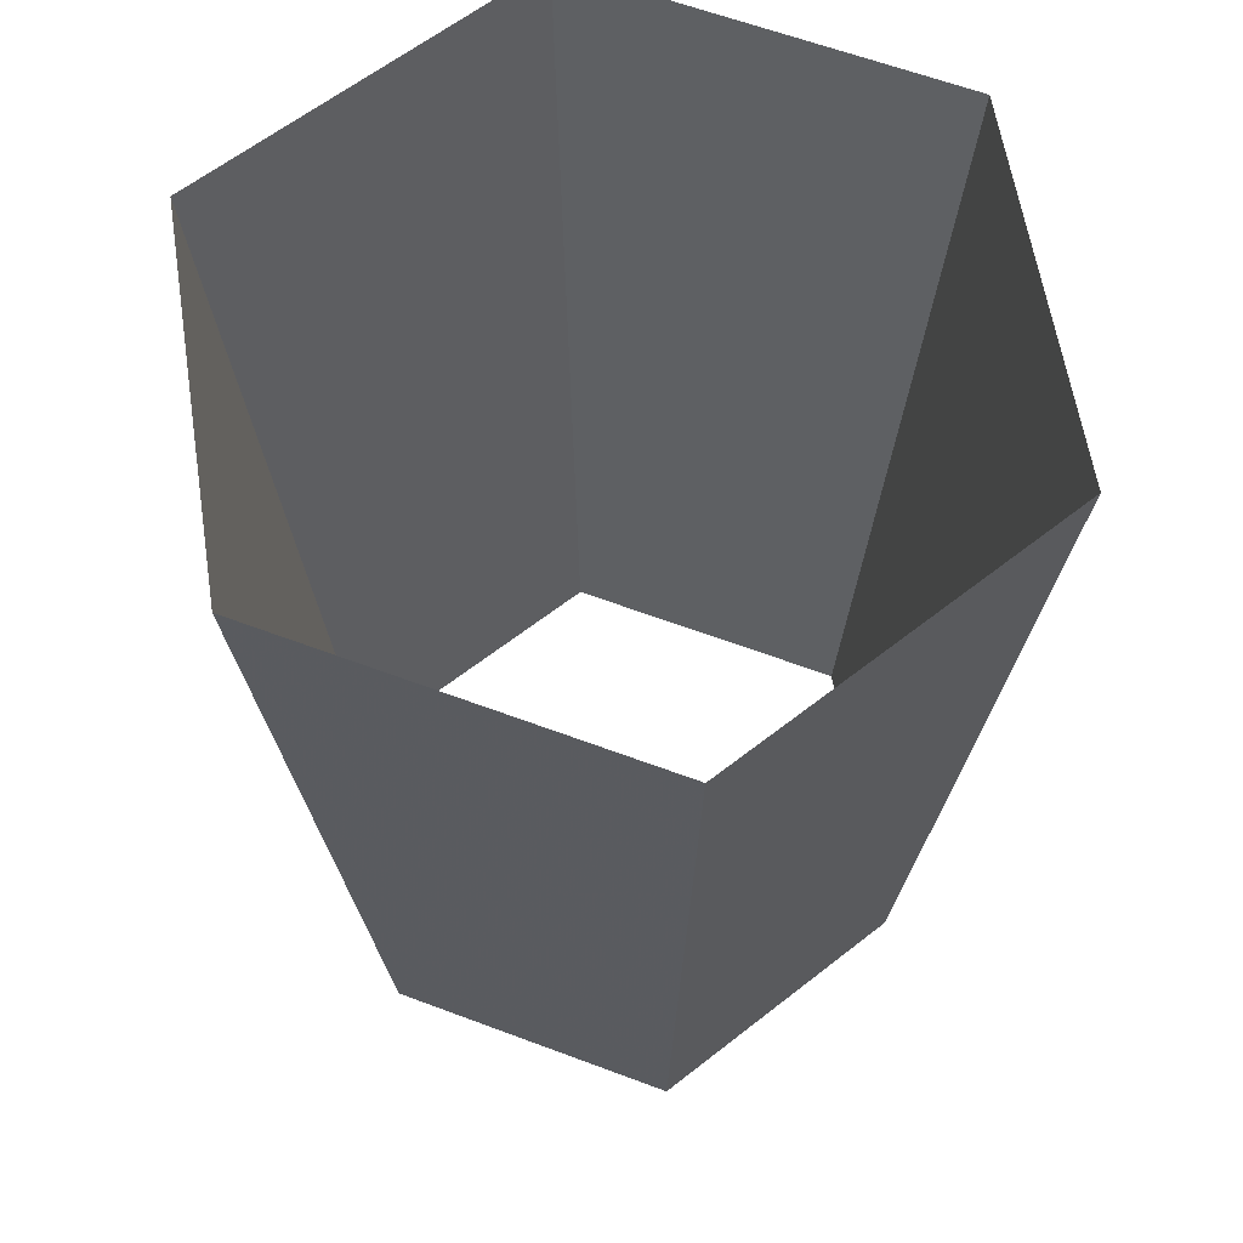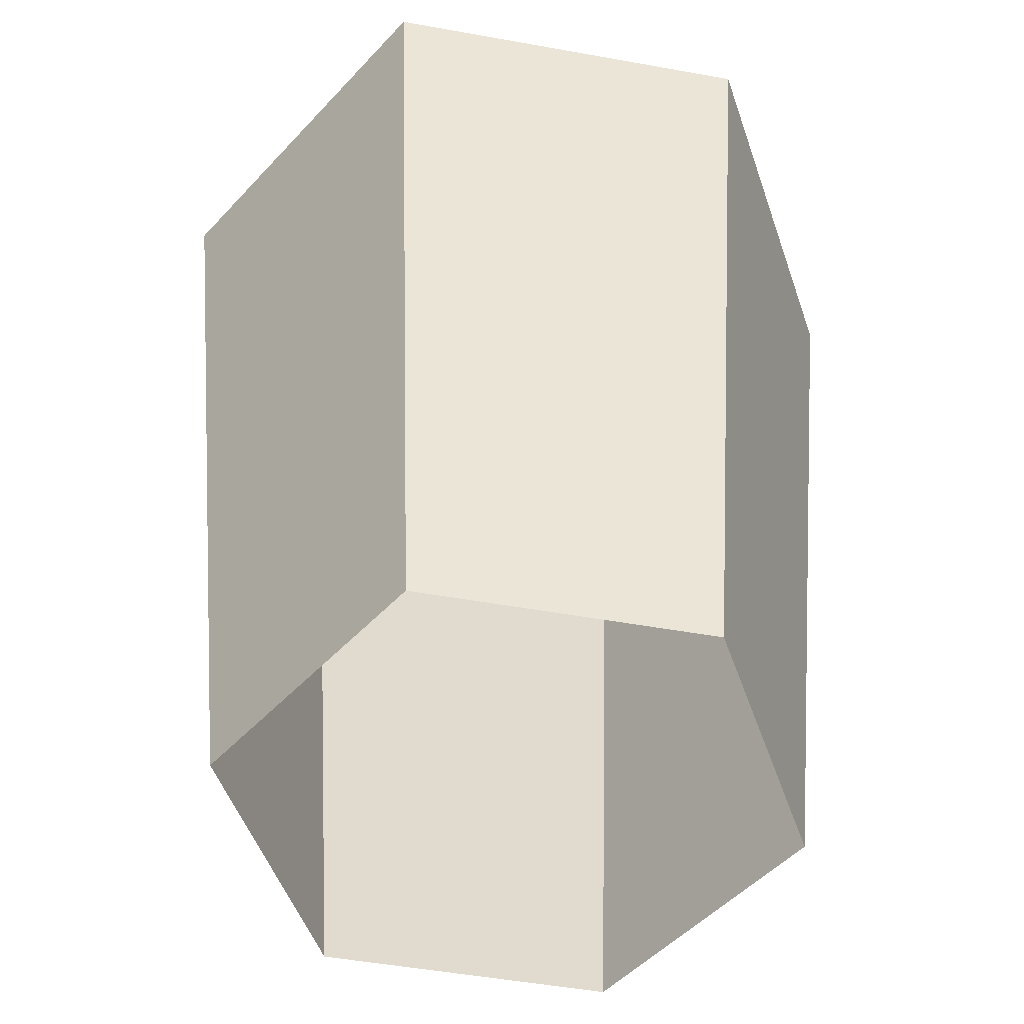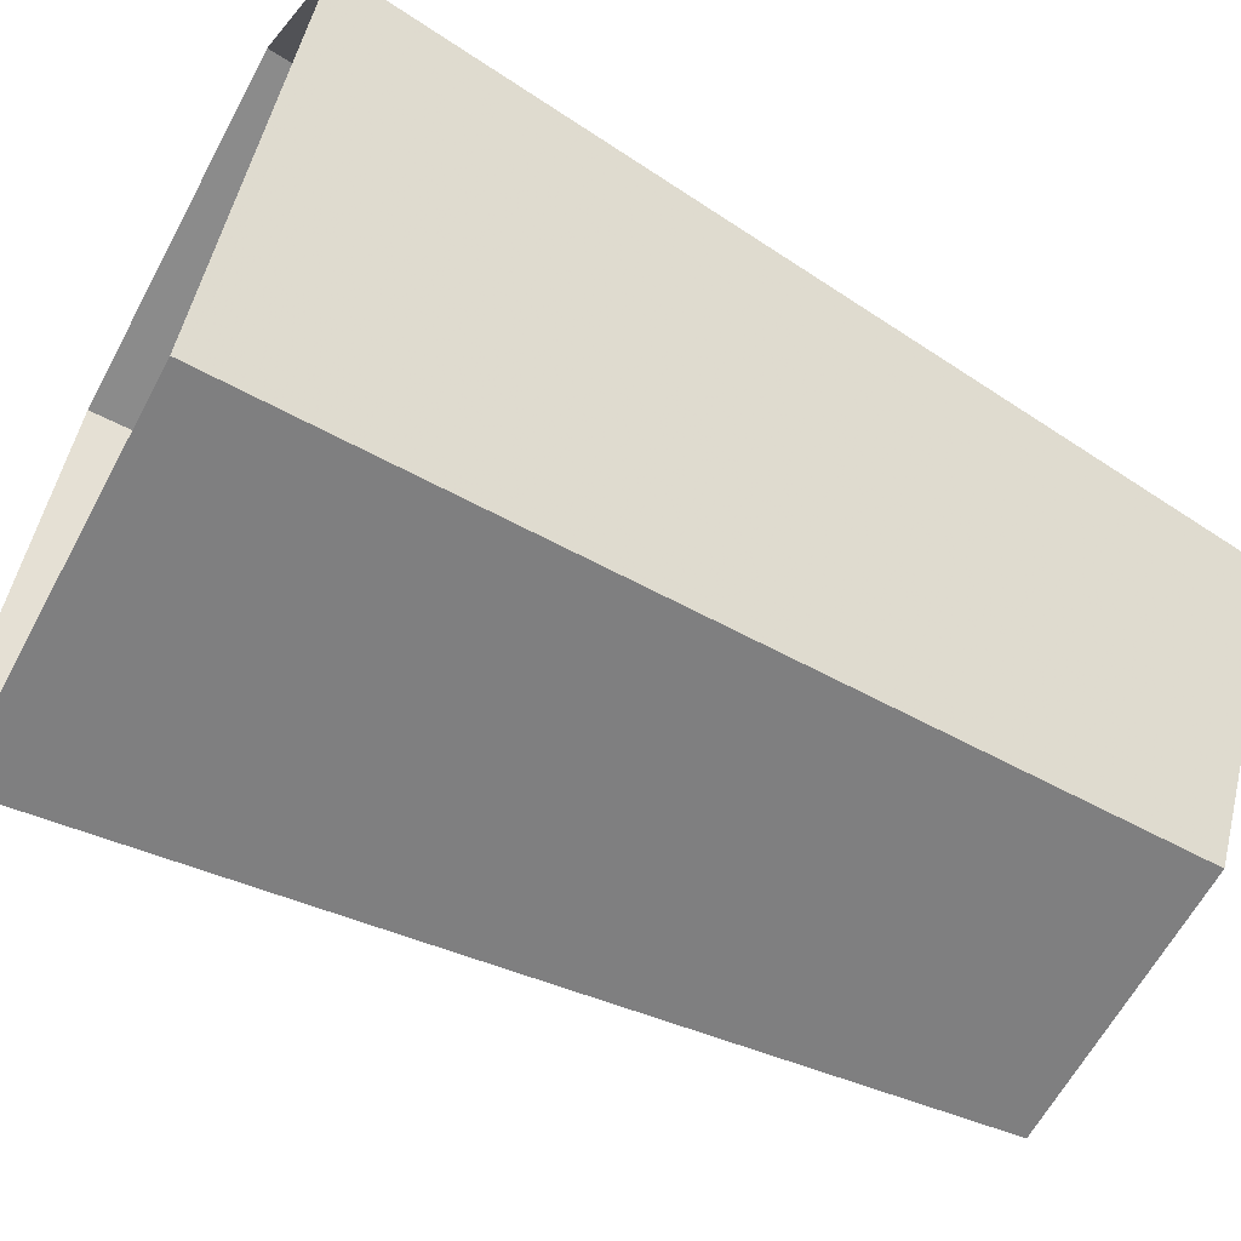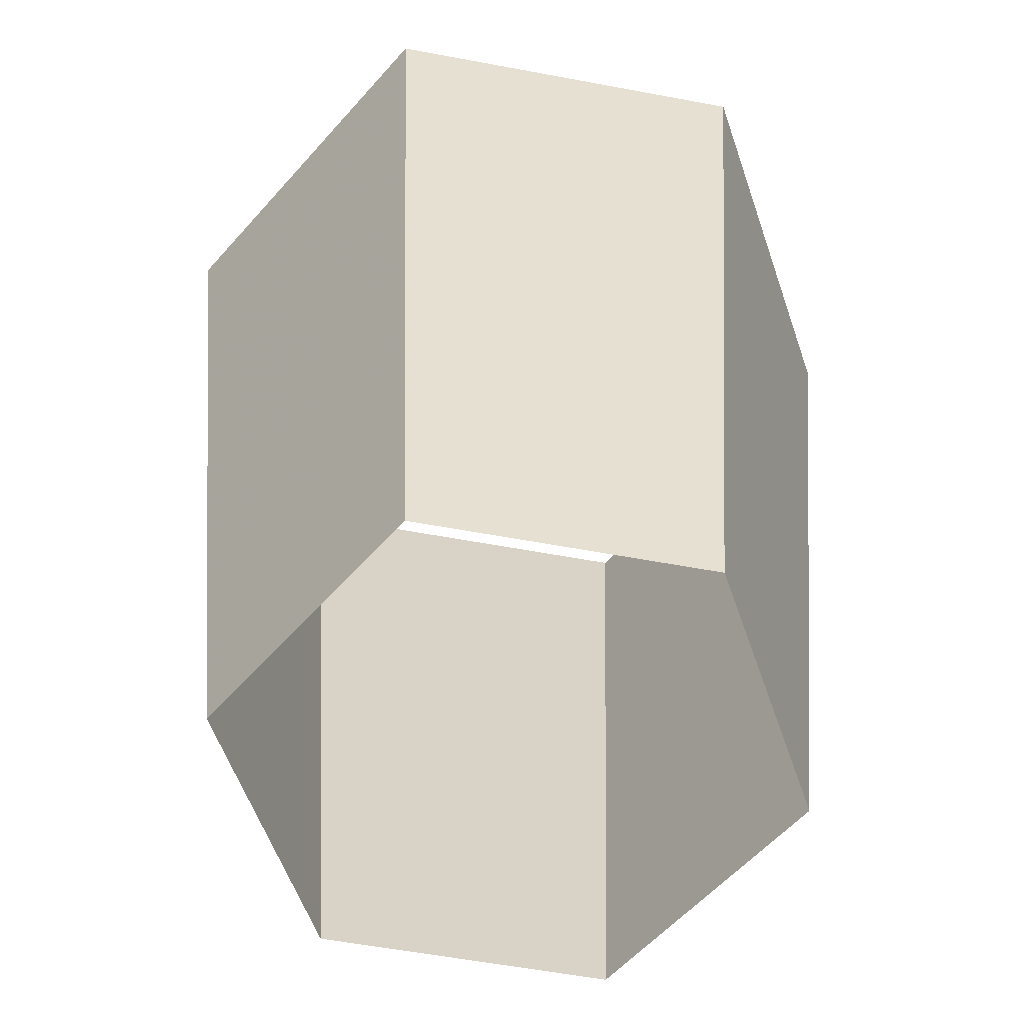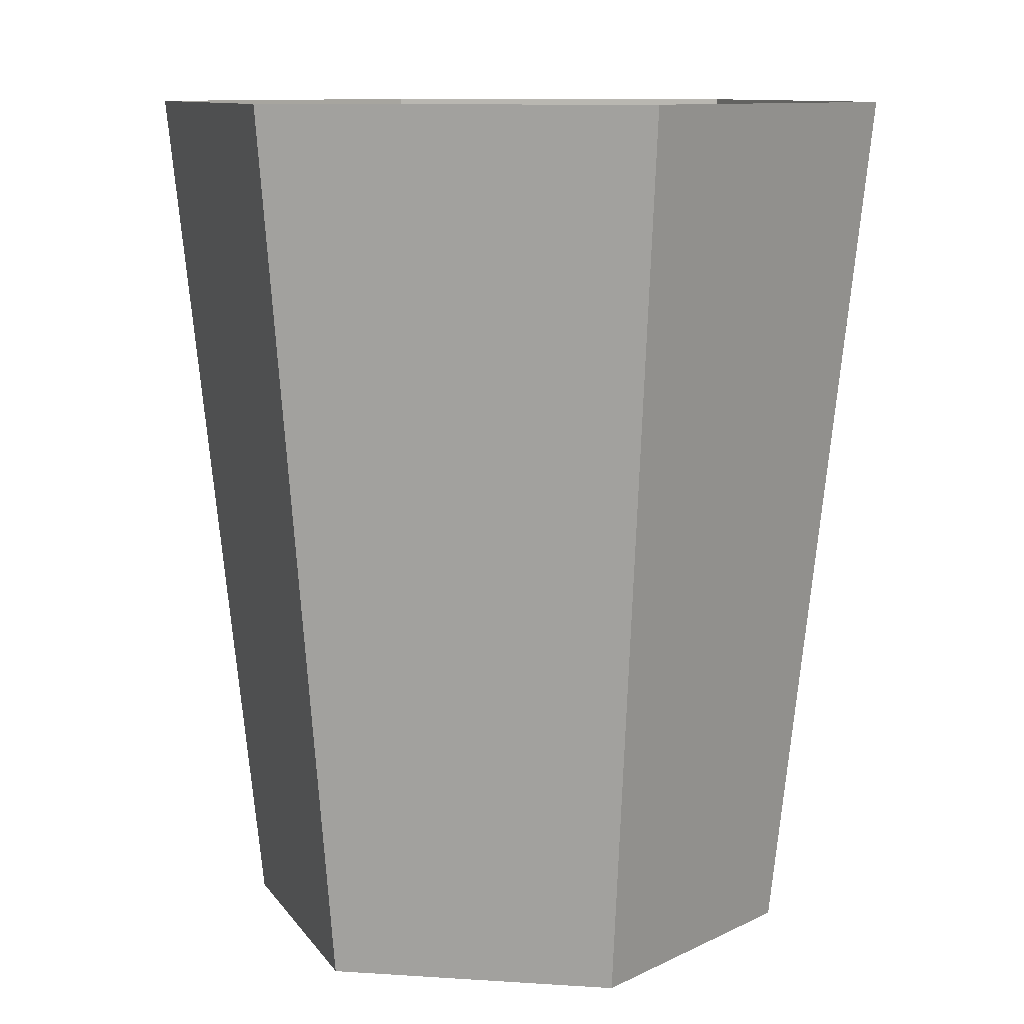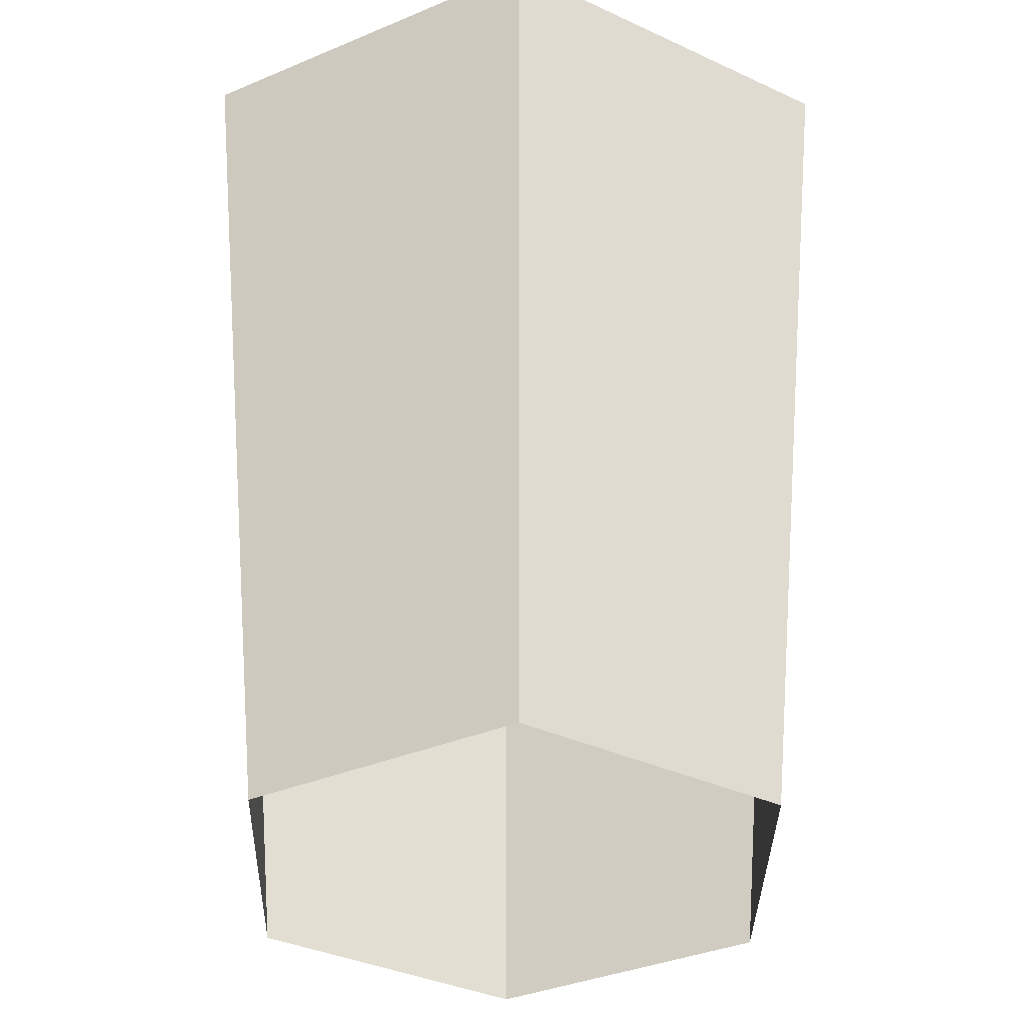
<metadata>
{"format":"obj","ext":"obj","renderer":"f3d","projection":"perspective","resolution":1024,"background":"white","views":[{"elev":60.8,"azim":-38.9,"up":"+Z"},{"elev":-50.8,"azim":-71.1,"up":"+Z"},{"elev":-62.0,"azim":62.0,"up":"+Y"},{"elev":-57.6,"azim":-131.0,"up":"+Z"},{"elev":10.3,"azim":69.4,"up":"+Z"},{"elev":-36.3,"azim":-31.2,"up":"+Z"}]}
</metadata>
<code>
g Ray
v 0.1046 0 -5.421e-22
v 0.06948 0.1203 0.3219
v 0.05228 0.09055 -2.897e-16
v 0.139 0 0.3219
v 0.05228 0.09055 -2.897e-16
v -0.06948 0.1203 0.3219
v -0.05228 0.09055 5.467e-18
v 0.06948 0.1203 0.3219
v -0.05228 0.09055 5.467e-18
v -0.139 -1.215e-08 0.3219
v -0.1046 -9.141e-09 0
v -0.06948 0.1203 0.3219
v -0.1046 -9.141e-09 0
v -0.06948 -0.1203 0.3219
v -0.05228 -0.09055 2.897e-16
v -0.139 -1.215e-08 0.3219
v -0.05228 -0.09055 2.897e-16
v 0.06948 -0.1203 0.3219
v 0.05228 -0.09055 -5.466e-18
v -0.06948 -0.1203 0.3219
v 0.05228 -0.09055 -5.466e-18
v 0.139 0 0.3219
v 0.1046 0 -5.421e-22
v 0.06948 -0.1203 0.3219
g Ray_0
f 3 2 1
f 4 1 2
f 7 6 5
f 8 5 6
f 11 10 9
f 12 9 10
f 15 14 13
f 16 13 14
f 19 18 17
f 20 17 18
f 23 22 21
f 24 21 22

</code>
